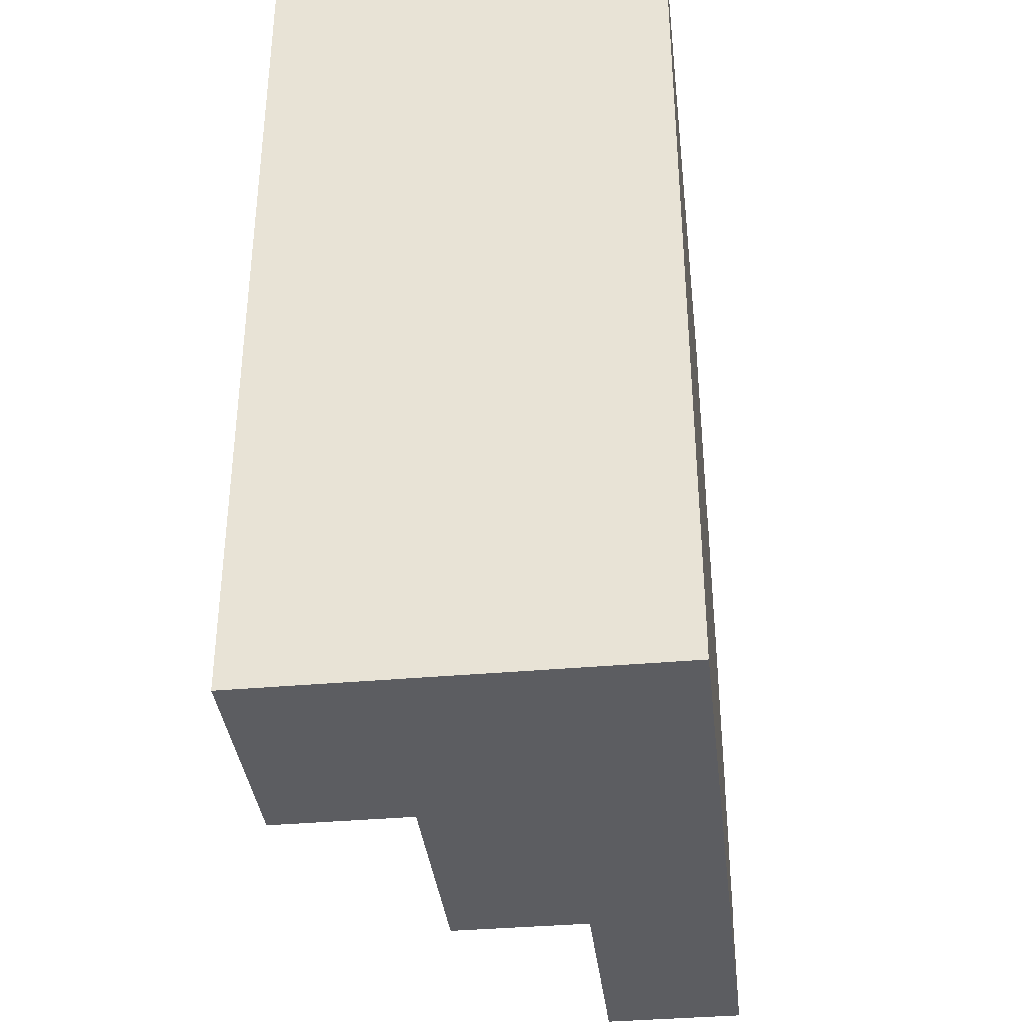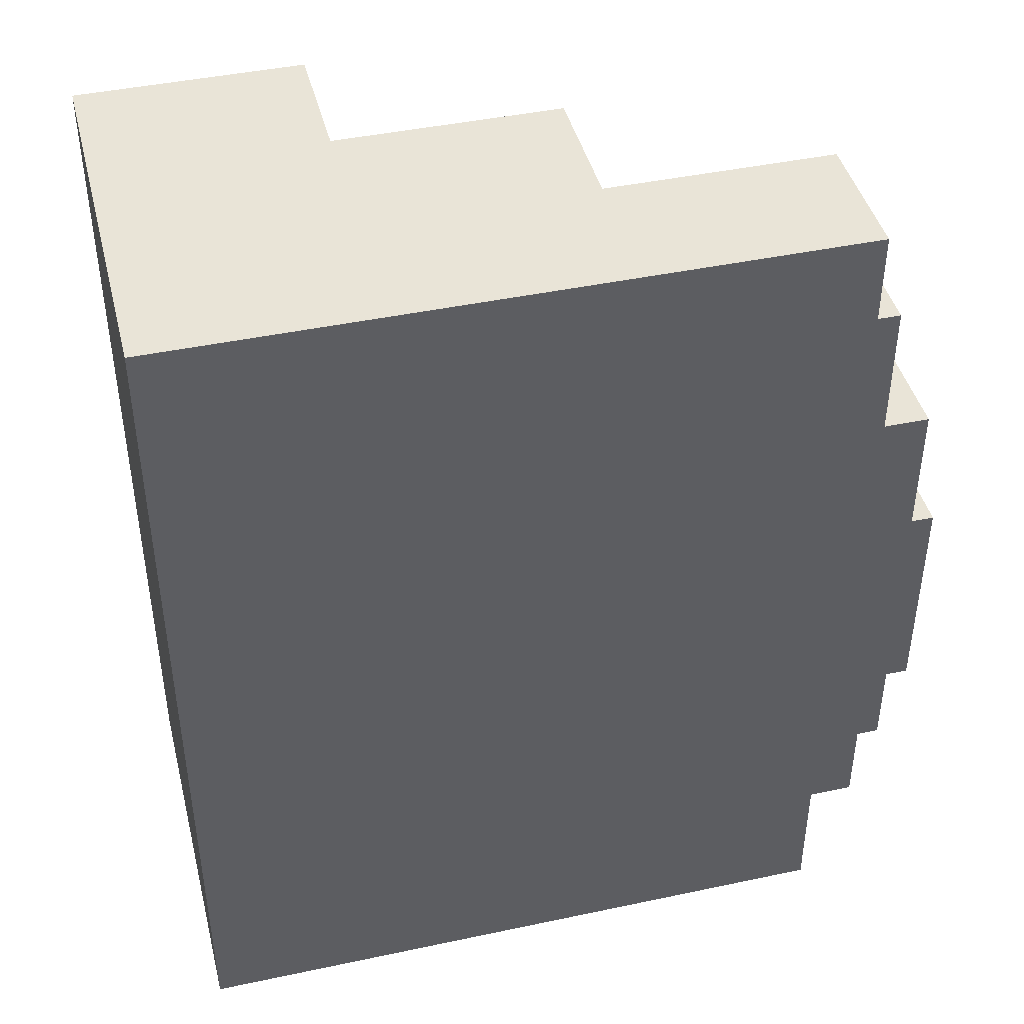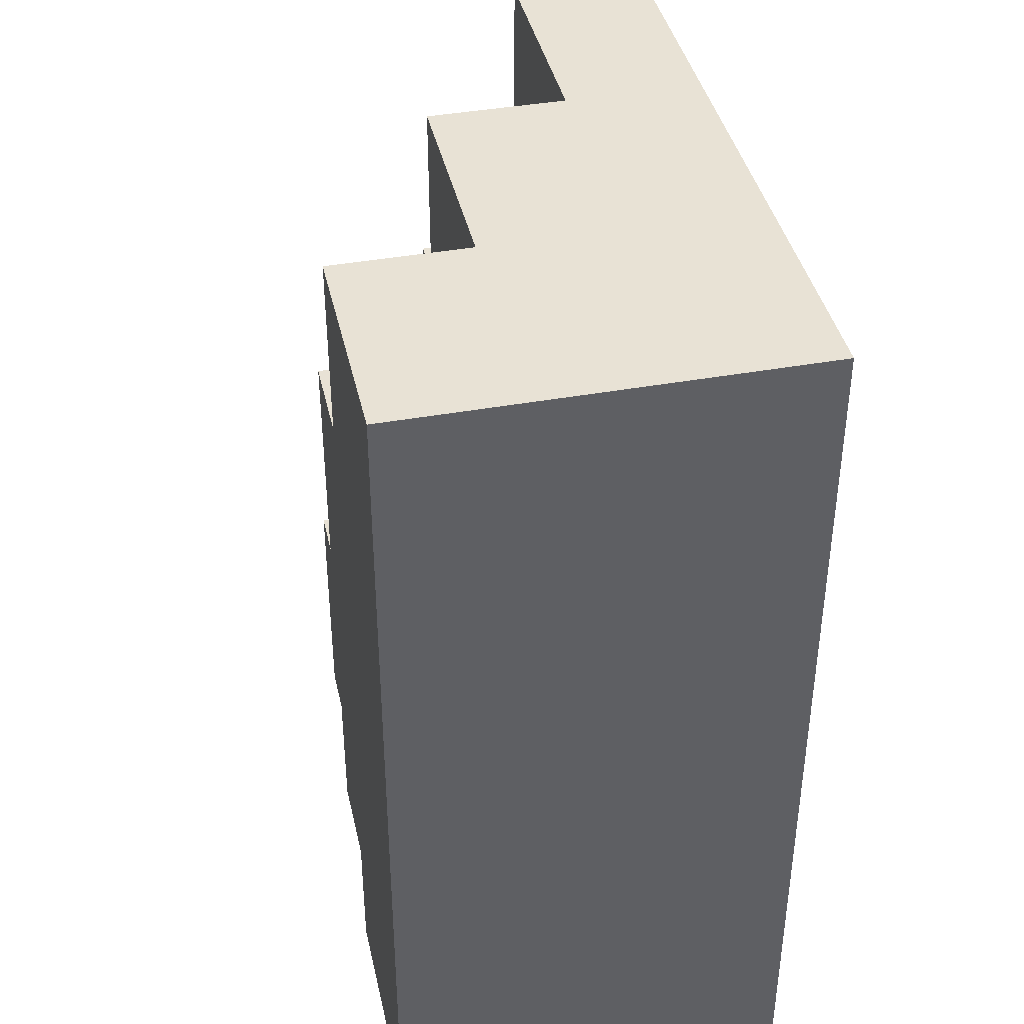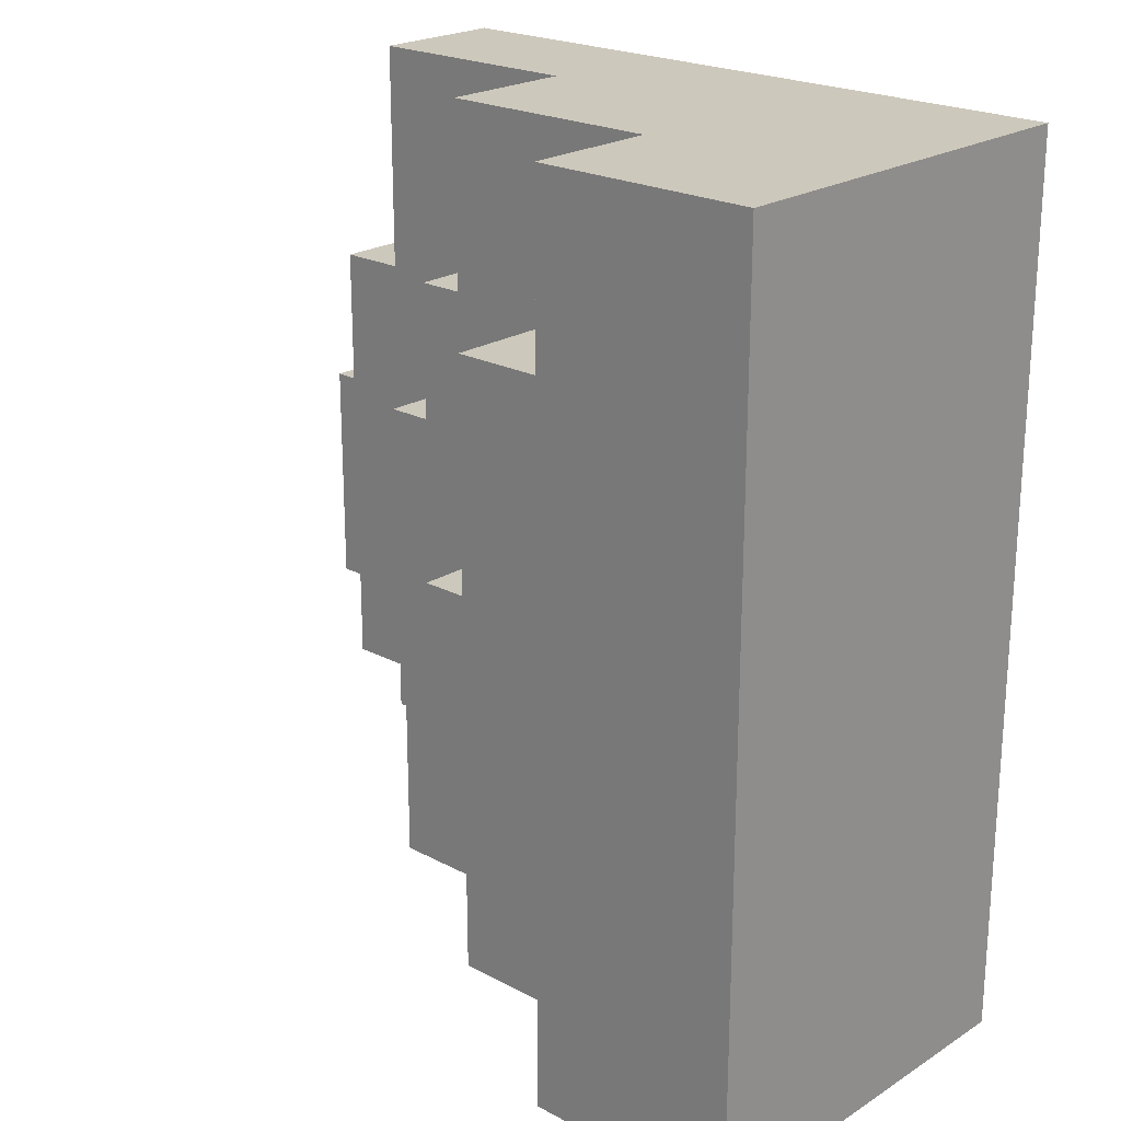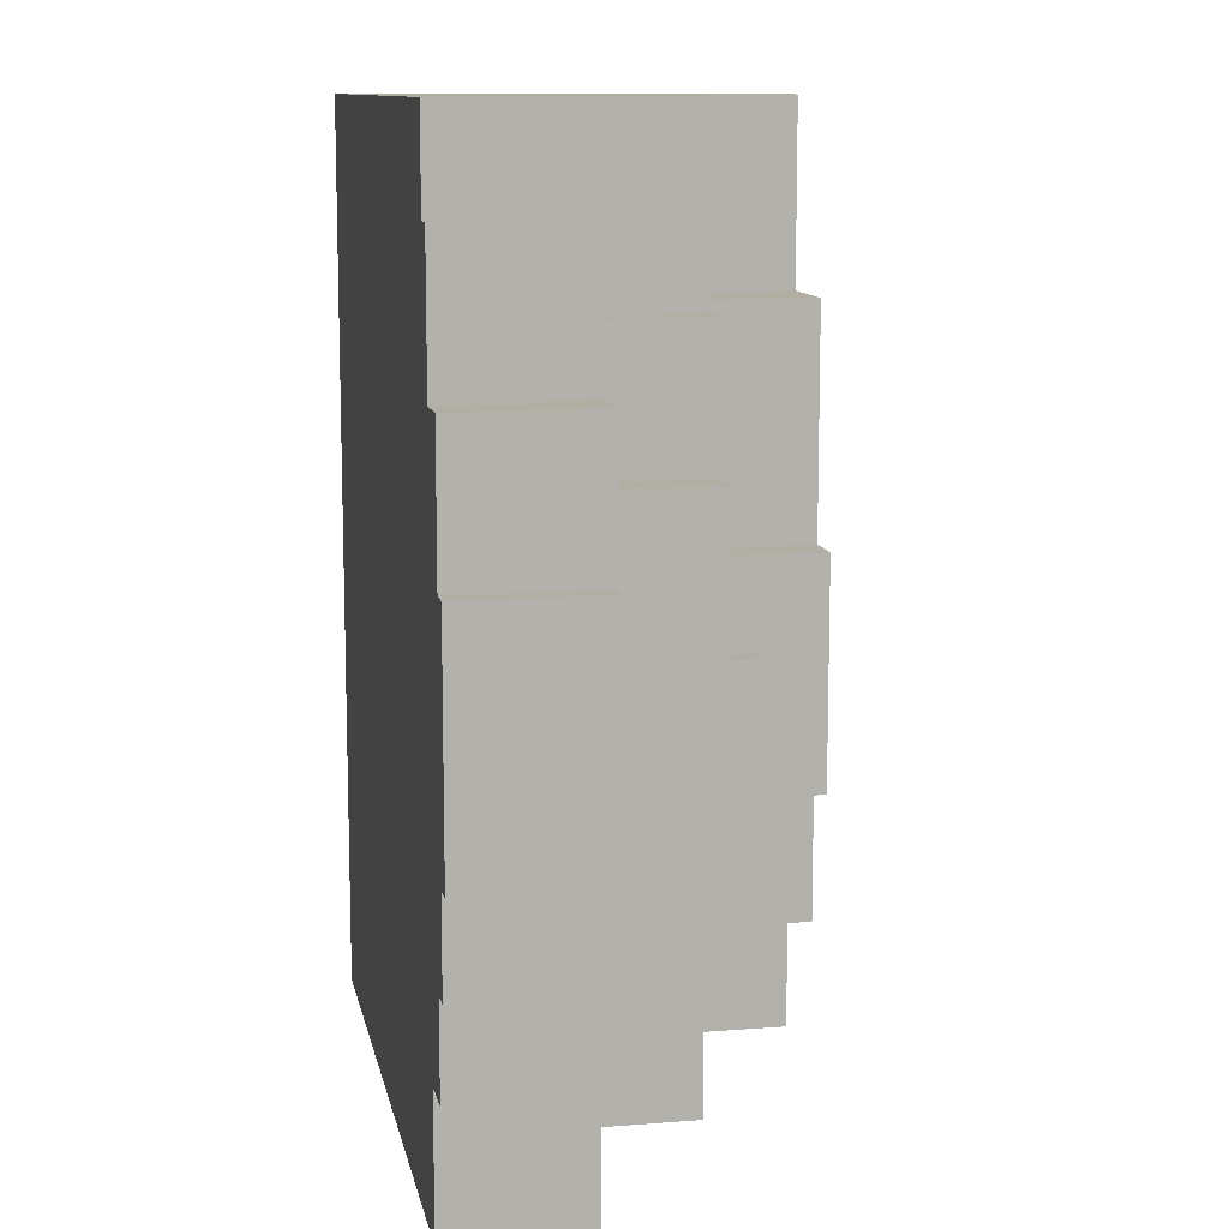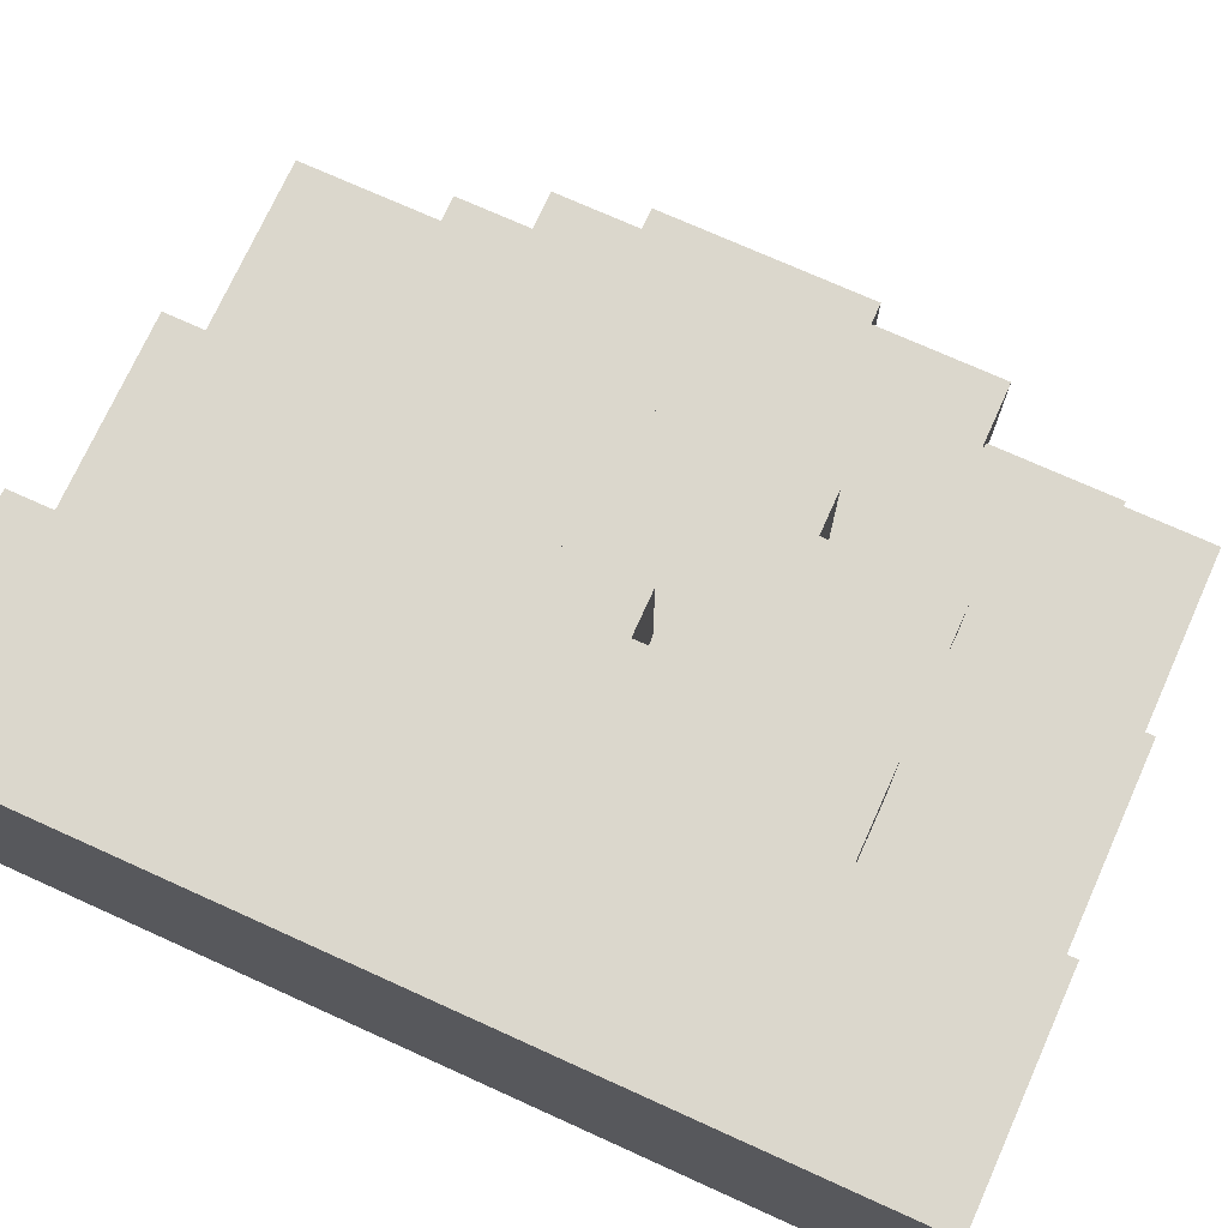
<metadata>
{"format":"obj","ext":"obj","renderer":"f3d","projection":"perspective","resolution":1024,"background":"white","views":[{"elev":-36.9,"azim":96.6,"up":"+Y"},{"elev":43.4,"azim":165.9,"up":"+Y"},{"elev":40.7,"azim":77.5,"up":"+Y"},{"elev":22.1,"azim":42.6,"up":"+Y"},{"elev":11.0,"azim":-101.0,"up":"+Y"},{"elev":73.3,"azim":114.3,"up":"+Z"}]}
</metadata>
<code>
v 6 14 18
v 6 24 18
v 6 14 24
v 6 24 24
v 7 10 18
v 7 14 18
v 7 24 18
v 7 30 18
v 7 10 24
v 7 14 24
v 7 24 24
v 7 30 24
v 8 6 18
v 8 10 18
v 8 6 22
v 8 10 22
v 9 30 18
v 9 36 18
v 9 30 22
v 9 36 22
v 10 0 18
v 10 6 18
v 10 36 18
v 10 40 18
v 10 6 22
v 10 10 22
v 10 30 22
v 10 36 22
v 10 0 24
v 10 10 24
v 10 30 24
v 10 40 24
v 16 12 24
v 16 26 24
v 16 12 30
v 16 26 30
v 17 8 24
v 17 12 24
v 17 26 24
v 17 28 24
v 17 26 26
v 17 28 26
v 17 8 27
v 17 12 27
v 18 6 24
v 18 8 24
v 18 28 24
v 18 32 24
v 18 26 26
v 18 28 26
v 18 8 27
v 18 12 27
v 18 6 30
v 18 12 30
v 18 26 30
v 18 32 30
v 19 4 24
v 19 6 24
v 19 32 24
v 19 36 24
v 19 4 26
v 19 6 26
v 19 32 28
v 19 36 28
v 20 0 24
v 20 4 24
v 20 36 24
v 20 40 24
v 20 4 26
v 20 6 26
v 20 32 28
v 20 36 28
v 20 0 30
v 20 6 30
v 20 32 30
v 20 40 30
v 23 14 30
v 23 18 30
v 23 14 33
v 23 18 33
v 24 12 30
v 24 14 30
v 24 18 30
v 24 22 30
v 24 14 33
v 24 18 33
v 24 12 36
v 24 22 36
v 26 6 30
v 26 12 30
v 26 22 30
v 26 32 30
v 26 6 36
v 26 12 36
v 26 22 36
v 26 32 36
v 28 32 30
v 28 36 30
v 28 32 31
v 28 36 31
v 30 0 30
v 30 6 30
v 30 36 30
v 30 40 30
v 30 32 31
v 30 36 31
v 30 0 36
v 30 6 36
v 30 32 36
v 30 40 36
v 40 0 18
v 40 40 18
v 40 0 36
v 40 40 36
v 10 0 18
v 10 0 24
v 20 0 24
v 20 0 30
v 30 0 30
v 30 0 36
v 40 0 18
v 40 0 36
v 19 4 24
v 19 4 26
v 20 4 24
v 20 4 26
v 8 6 18
v 8 6 22
v 10 6 18
v 10 6 22
v 18 6 24
v 18 6 30
v 19 6 24
v 19 6 26
v 20 6 26
v 20 6 30
v 26 6 30
v 26 6 36
v 30 6 30
v 30 6 36
v 17 8 24
v 17 8 27
v 18 8 24
v 18 8 27
v 7 10 18
v 7 10 24
v 8 10 18
v 8 10 22
v 10 10 22
v 10 10 24
v 16 12 24
v 16 12 30
v 17 12 24
v 17 12 27
v 18 12 27
v 18 12 30
v 24 12 30
v 24 12 36
v 26 12 30
v 26 12 36
v 6 14 18
v 6 14 24
v 7 14 18
v 7 14 24
v 23 14 30
v 23 14 33
v 24 14 30
v 24 14 33
v 23 18 30
v 23 18 33
v 24 18 30
v 24 18 33
v 24 22 30
v 24 22 36
v 26 22 30
v 26 22 36
v 6 24 18
v 6 24 24
v 7 24 18
v 7 24 24
v 16 26 24
v 16 26 30
v 17 26 24
v 17 26 26
v 18 26 26
v 18 26 30
v 17 28 24
v 17 28 26
v 18 28 24
v 18 28 26
v 7 30 18
v 7 30 24
v 9 30 18
v 9 30 22
v 10 30 22
v 10 30 24
v 18 32 24
v 18 32 30
v 19 32 24
v 19 32 28
v 20 32 28
v 20 32 30
v 26 32 30
v 26 32 36
v 28 32 30
v 28 32 31
v 30 32 31
v 30 32 36
v 9 36 18
v 9 36 22
v 10 36 18
v 10 36 22
v 19 36 24
v 19 36 28
v 20 36 24
v 20 36 28
v 28 36 30
v 28 36 31
v 30 36 30
v 30 36 31
v 10 40 18
v 10 40 24
v 20 40 24
v 20 40 30
v 30 40 30
v 30 40 36
v 40 40 18
v 40 40 36
v 10 0 18
v 40 0 18
v 8 6 18
v 10 6 18
v 7 10 18
v 8 10 18
v 6 14 18
v 7 14 18
v 6 24 18
v 7 24 18
v 7 30 18
v 9 30 18
v 9 36 18
v 10 36 18
v 10 40 18
v 40 40 18
v 8 6 22
v 10 6 22
v 8 10 22
v 10 10 22
v 9 30 22
v 10 30 22
v 9 36 22
v 10 36 22
v 10 0 24
v 20 0 24
v 19 4 24
v 20 4 24
v 18 6 24
v 19 6 24
v 17 8 24
v 18 8 24
v 7 10 24
v 10 10 24
v 16 12 24
v 17 12 24
v 6 14 24
v 7 14 24
v 6 24 24
v 7 24 24
v 16 26 24
v 17 26 24
v 17 28 24
v 18 28 24
v 7 30 24
v 10 30 24
v 18 32 24
v 19 32 24
v 19 36 24
v 20 36 24
v 10 40 24
v 20 40 24
v 19 4 26
v 20 4 26
v 19 6 26
v 20 6 26
v 17 26 26
v 18 26 26
v 17 28 26
v 18 28 26
v 17 8 27
v 18 8 27
v 17 12 27
v 18 12 27
v 19 32 28
v 20 32 28
v 19 36 28
v 20 36 28
v 20 0 30
v 30 0 30
v 18 6 30
v 20 6 30
v 26 6 30
v 30 6 30
v 16 12 30
v 18 12 30
v 24 12 30
v 26 12 30
v 23 14 30
v 24 14 30
v 23 18 30
v 24 18 30
v 24 22 30
v 26 22 30
v 16 26 30
v 18 26 30
v 18 32 30
v 20 32 30
v 26 32 30
v 28 32 30
v 28 36 30
v 30 36 30
v 20 40 30
v 30 40 30
v 28 32 31
v 30 32 31
v 28 36 31
v 30 36 31
v 23 14 33
v 24 14 33
v 23 18 33
v 24 18 33
v 30 0 36
v 40 0 36
v 26 6 36
v 30 6 36
v 24 12 36
v 26 12 36
v 24 22 36
v 26 22 36
v 26 32 36
v 30 32 36
v 30 40 36
v 40 40 36
f 3 2 1
f 4 2 3
f 9 6 5
f 10 6 9
f 11 8 7
f 12 8 11
f 15 14 13
f 16 14 15
f 19 18 17
f 20 18 19
f 25 22 21
f 28 24 23
f 29 26 25
f 29 25 21
f 30 26 29
f 31 28 27
f 32 24 28
f 32 28 31
f 35 34 33
f 36 34 35
f 41 40 39
f 42 40 41
f 43 38 37
f 44 38 43
f 50 48 47
f 51 46 45
f 53 51 45
f 53 52 51
f 54 52 53
f 55 50 49
f 56 48 50
f 56 50 55
f 61 58 57
f 62 58 61
f 63 60 59
f 64 60 63
f 69 66 65
f 72 68 67
f 73 70 69
f 73 69 65
f 74 70 73
f 75 72 71
f 76 68 72
f 76 72 75
f 79 78 77
f 80 78 79
f 85 82 81
f 86 84 83
f 87 85 81
f 87 86 85
f 88 84 86
f 88 86 87
f 93 90 89
f 94 90 93
f 95 92 91
f 96 92 95
f 99 98 97
f 100 98 99
f 106 104 103
f 107 102 101
f 108 102 107
f 109 106 105
f 110 104 106
f 110 106 109
f 111 112 113
f 113 112 114
f 117 116 115
f 119 118 117
f 121 117 115
f 121 120 119
f 121 119 117
f 122 120 121
f 125 124 123
f 126 124 125
f 129 128 127
f 130 128 129
f 133 132 131
f 134 132 133
f 135 132 134
f 136 132 135
f 139 138 137
f 140 138 139
f 143 142 141
f 144 142 143
f 147 146 145
f 148 146 147
f 149 146 148
f 150 146 149
f 153 152 151
f 154 152 153
f 155 152 154
f 156 152 155
f 159 158 157
f 160 158 159
f 163 162 161
f 164 162 163
f 167 166 165
f 168 166 167
f 169 170 171
f 171 170 172
f 173 174 175
f 175 174 176
f 177 178 179
f 179 178 180
f 181 182 183
f 183 182 184
f 184 182 185
f 185 182 186
f 187 188 189
f 189 188 190
f 191 192 193
f 193 192 194
f 194 192 195
f 195 192 196
f 197 198 199
f 199 198 200
f 200 198 201
f 201 198 202
f 203 204 205
f 205 204 206
f 206 204 207
f 207 204 208
f 209 210 211
f 211 210 212
f 213 214 215
f 215 214 216
f 217 218 219
f 219 218 220
f 221 222 223
f 223 224 225
f 221 223 227
f 225 226 227
f 223 225 227
f 227 226 228
f 232 230 229
f 234 232 231
f 236 234 233
f 237 236 235
f 238 234 236
f 238 236 237
f 239 234 238
f 240 232 234
f 240 234 239
f 241 232 240
f 242 230 232
f 242 232 241
f 243 230 242
f 244 230 243
f 245 246 247
f 247 246 248
f 249 250 251
f 251 250 252
f 253 254 255
f 255 254 256
f 253 255 257
f 257 255 258
f 253 257 259
f 259 257 260
f 253 259 262
f 262 259 263
f 261 262 263
f 263 259 264
f 261 263 266
f 265 266 267
f 266 263 268
f 267 266 268
f 268 263 269
f 269 270 271
f 269 271 273
f 271 272 273
f 268 269 273
f 273 272 274
f 274 272 275
f 275 276 277
f 275 277 279
f 277 278 279
f 274 275 279
f 279 278 280
f 281 282 283
f 283 282 284
f 285 286 287
f 287 286 288
f 289 290 291
f 291 290 292
f 293 294 295
f 295 294 296
f 297 298 300
f 300 298 301
f 301 298 302
f 299 300 304
f 300 301 304
f 304 301 305
f 305 301 306
f 303 304 307
f 304 305 307
f 307 305 308
f 303 307 309
f 309 310 311
f 309 311 313
f 311 312 313
f 303 309 313
f 313 312 314
f 314 312 315
f 315 312 316
f 316 312 317
f 316 317 319
f 317 318 319
f 316 319 321
f 319 320 321
f 321 320 322
f 323 324 325
f 325 324 326
f 327 328 329
f 329 328 330
f 331 332 334
f 333 334 336
f 335 336 337
f 336 334 338
f 337 336 338
f 338 334 339
f 334 332 340
f 339 334 340
f 340 332 341
f 341 332 342

</code>
